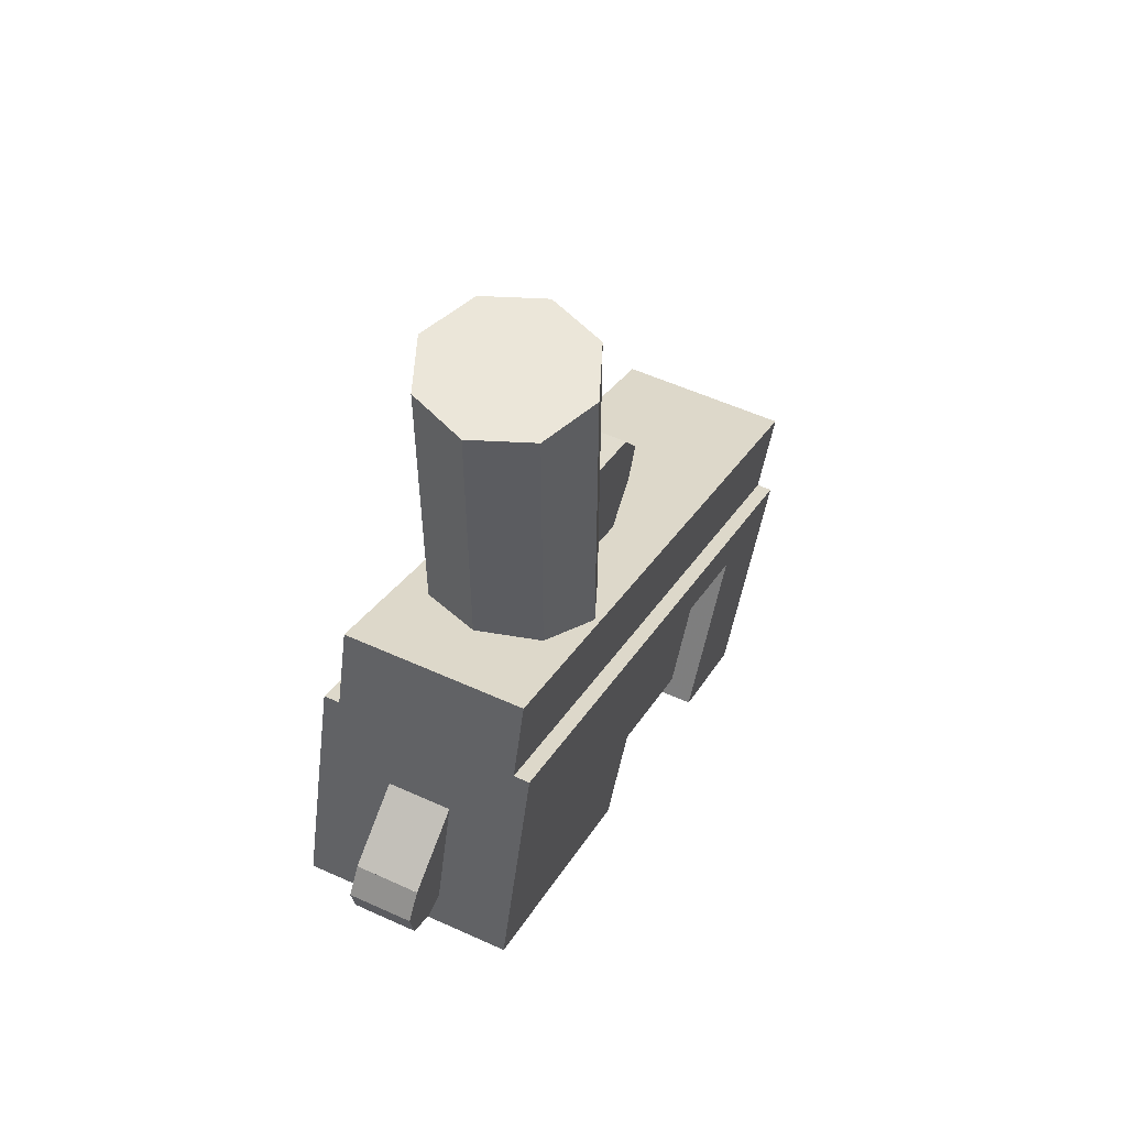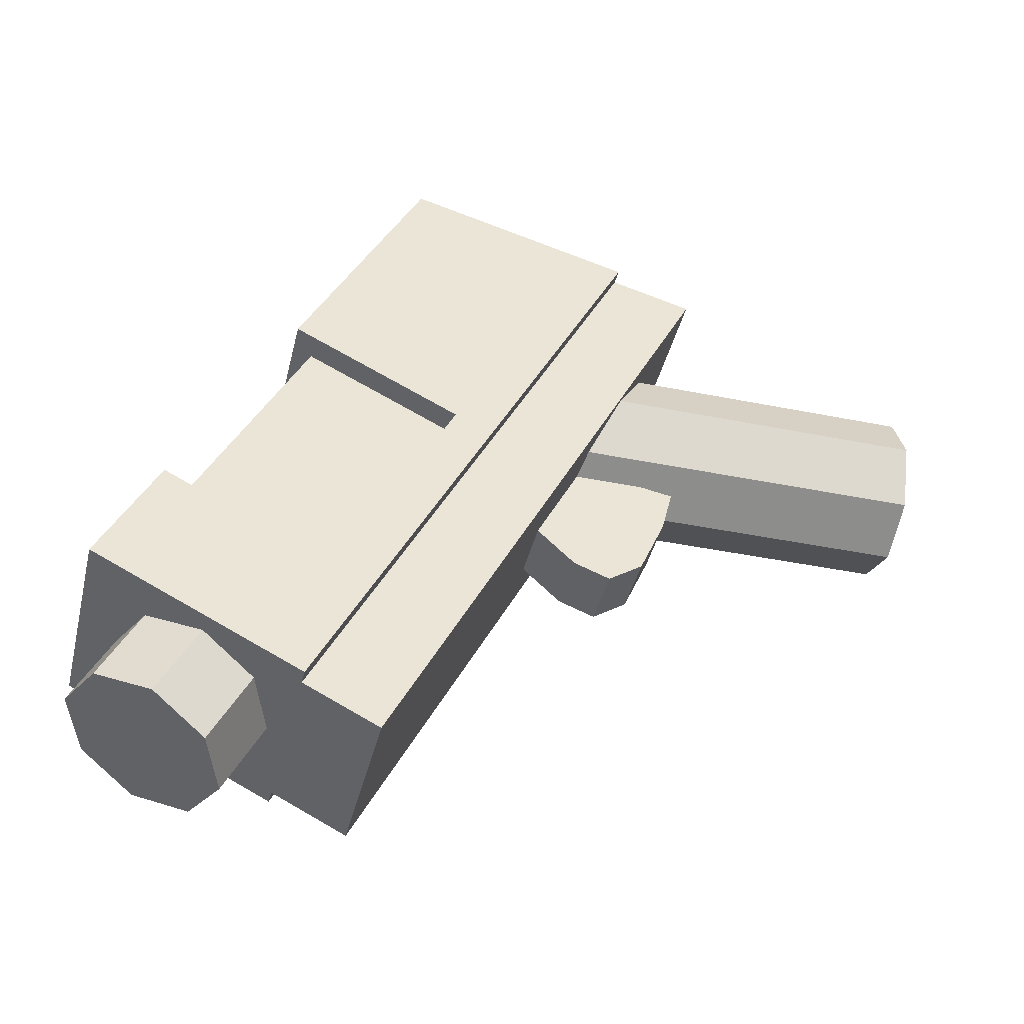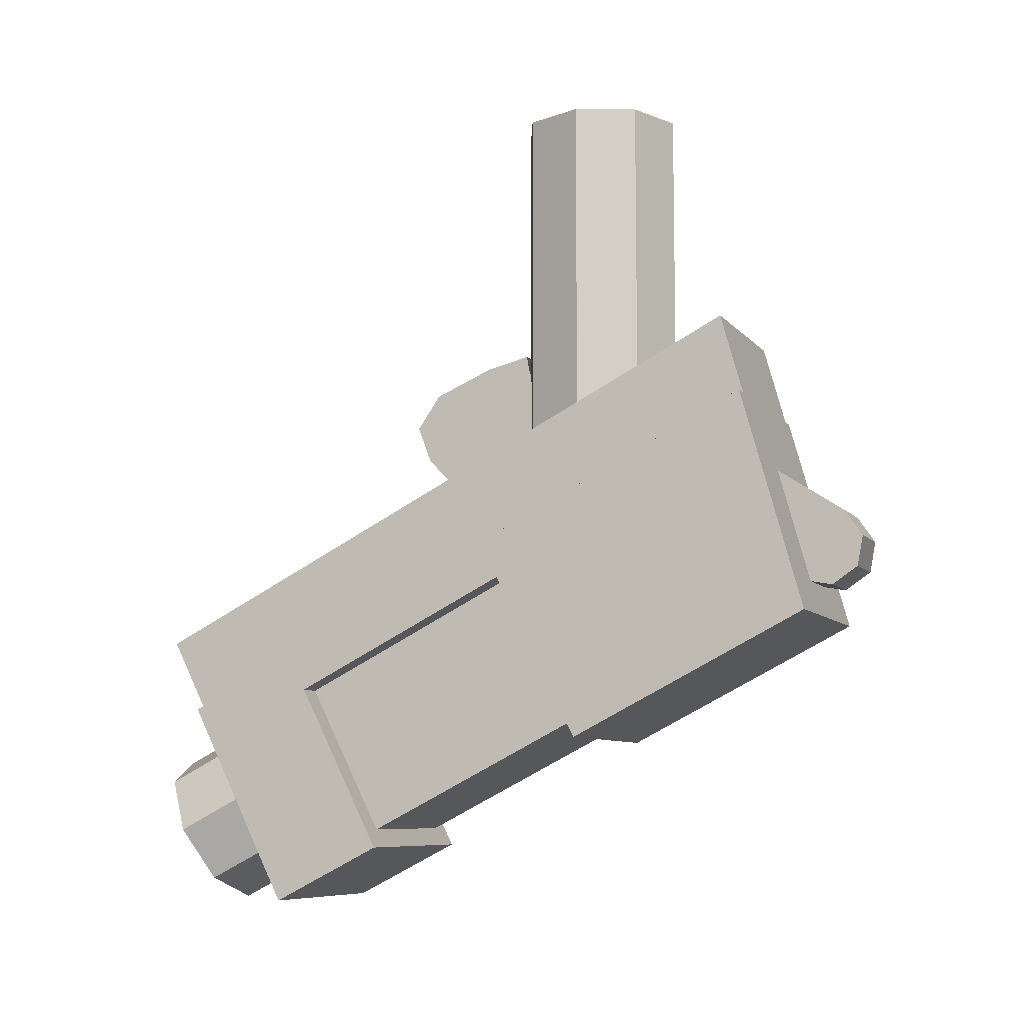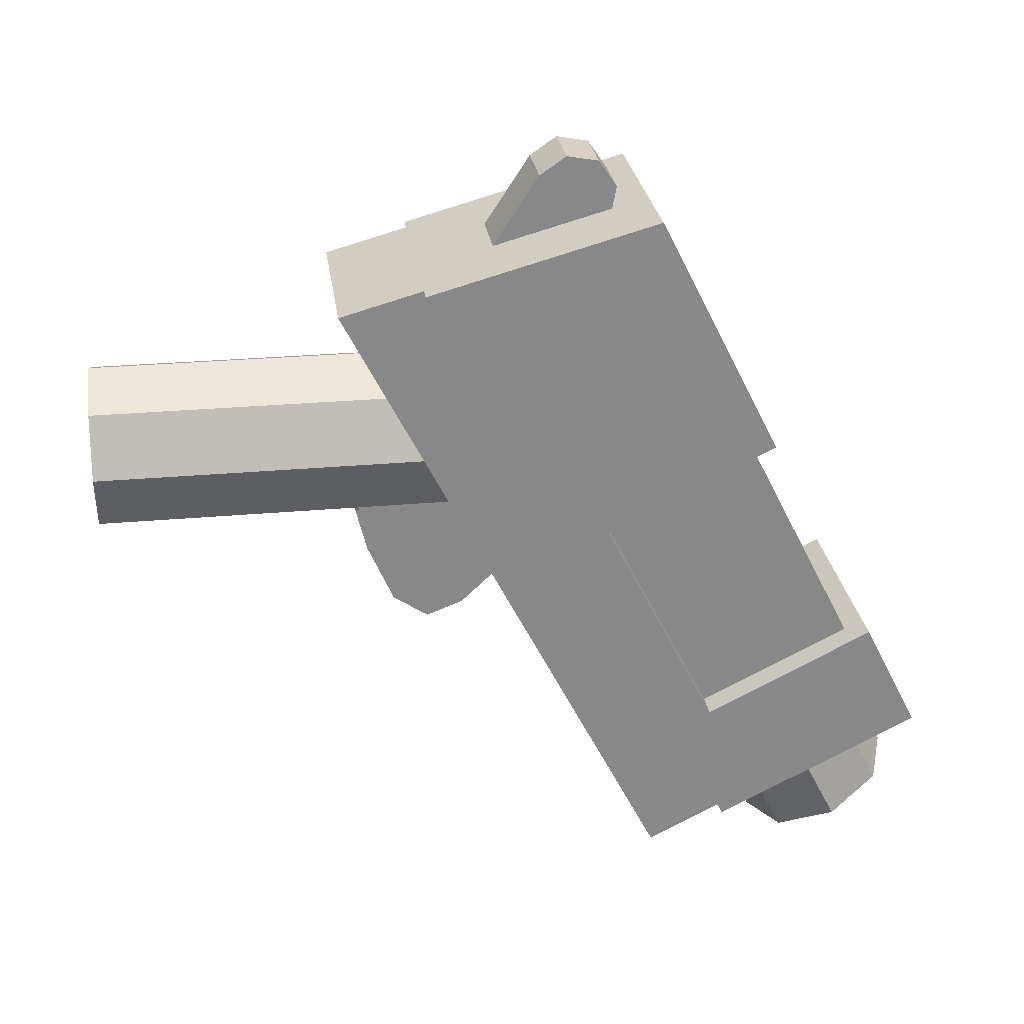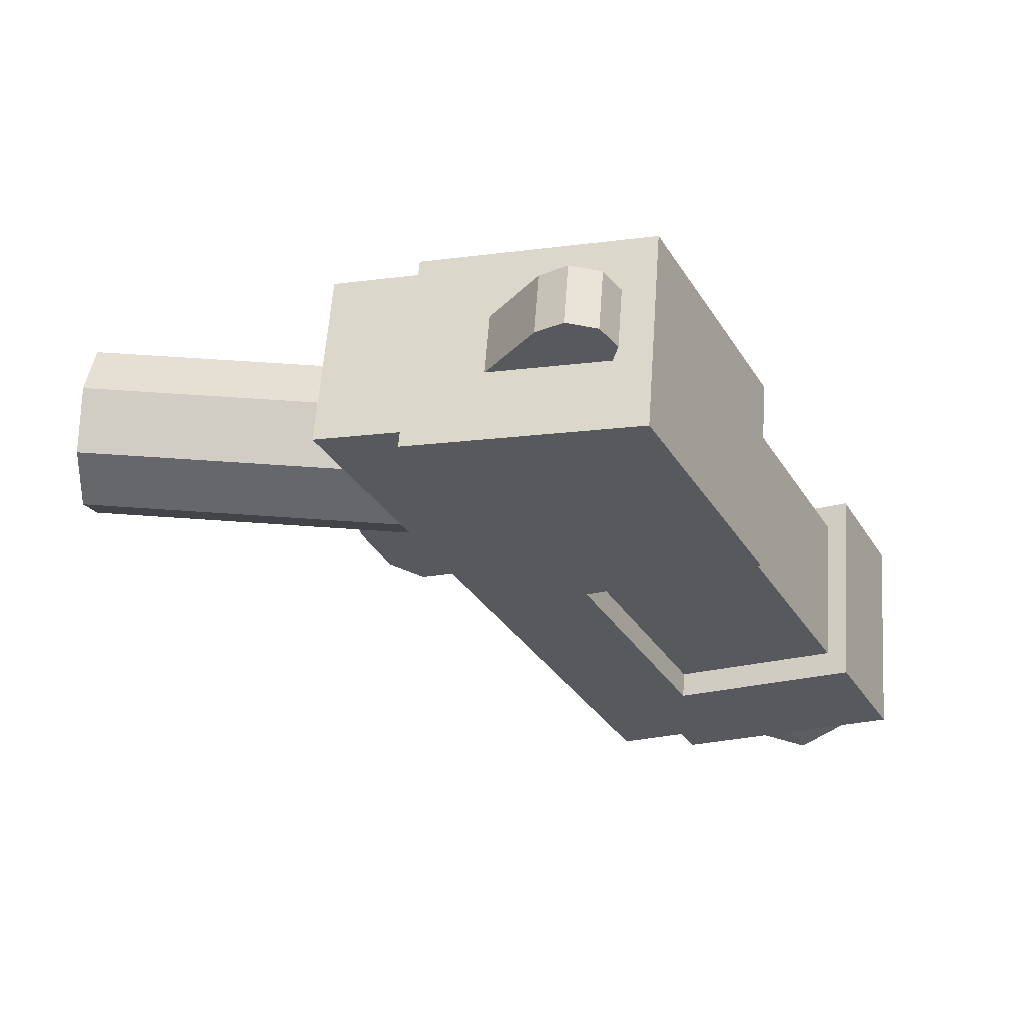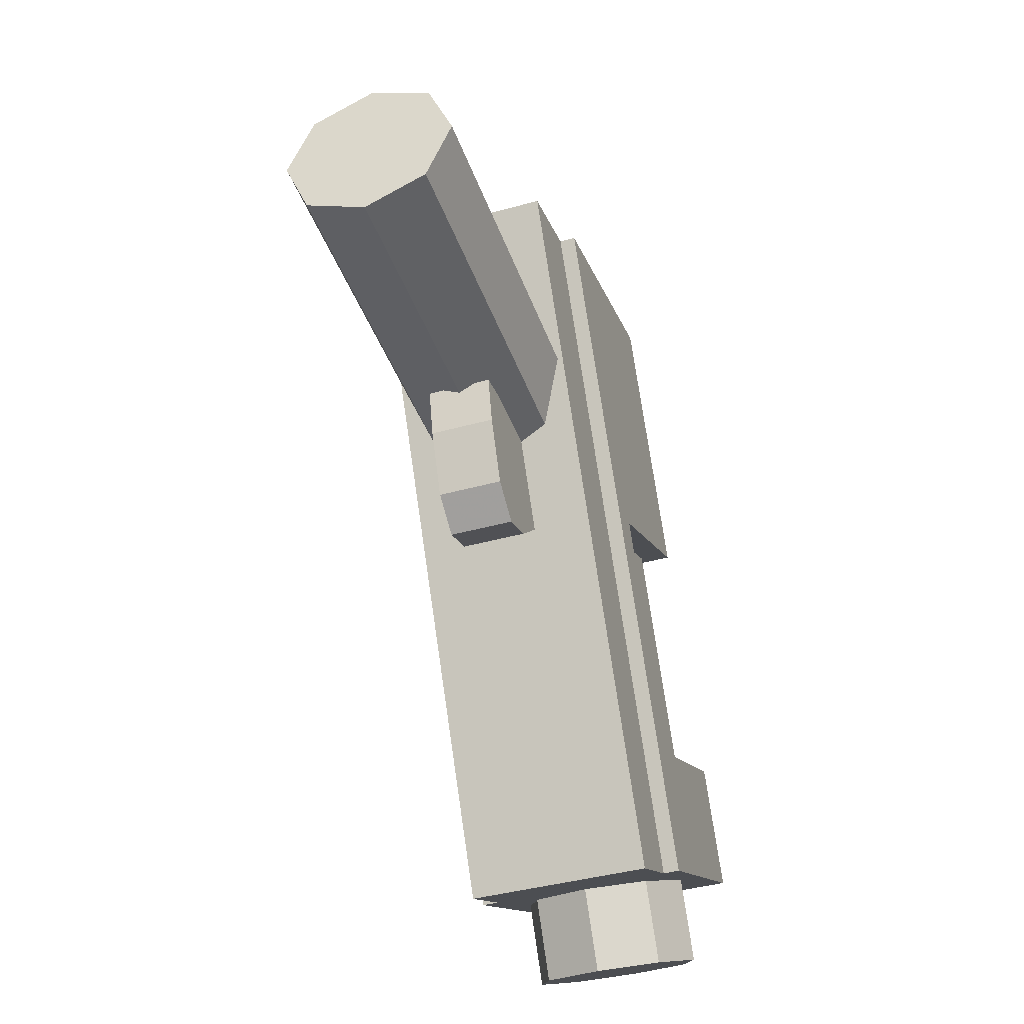
<metadata>
{"format":"obj","ext":"obj","renderer":"f3d","projection":"perspective","resolution":1024,"background":"white","views":[{"elev":55.2,"azim":25.6,"up":"+Y"},{"elev":-42.1,"azim":76.4,"up":"+Z"},{"elev":-8.2,"azim":-68.5,"up":"+Y"},{"elev":27.5,"azim":-98.0,"up":"+Z"},{"elev":60.1,"azim":-85.8,"up":"+Z"},{"elev":-41.0,"azim":-161.3,"up":"+Z"}]}
</metadata>
<code>
v -0.25 -0.7414 -0.8018
v -0.25 -0.606 -0.5341
v 0.25 -0.606 -0.5341
v 0.25 -0.7414 -0.8018
v 0.2125 -0.2505 -1.05
v 0.2125 -0.07205 -1.14
v -0.2125 -0.07205 -1.14
v -0.2125 -0.2505 -1.05
v 0.25 -0.3354 0.00145
v 0.1875 -0.2908 -0.0211
v -0.1875 -0.2908 -0.0211
v -0.25 -0.3354 0.00145
v -0.25 -0.606 -0.5341
v -0.1875 -0.5615 -0.5566
v 0.1875 -0.5615 -0.5566
v 0.25 -0.606 -0.5341
v -0.25 -0.3354 0.00145
v -0.1875 -0.2908 -0.0211
v -0.1875 0.0662 -0.2016
v -0.25 0.0662 -0.2016
v -0.25 -0.2044 -0.737
v -0.1875 -0.2044 -0.737
v -0.1875 -0.5615 -0.5566
v -0.25 -0.606 -0.5341
v 0.25 -0.606 -0.5341
v 0.1875 -0.5615 -0.5566
v 0.1875 -0.2044 -0.737
v 0.25 -0.2044 -0.737
v 0.25 0.0662 -0.2016
v 0.1875 0.0662 -0.2016
v 0.1875 -0.2908 -0.0211
v 0.25 -0.3354 0.00145
v 0.25 -0.7414 -0.8018
v 0.25 -0.2505 -1.05
v -0.25 -0.2505 -1.05
v -0.25 -0.7414 -0.8018
v 0.25 -0.606 -0.5341
v 0.25 -0.2044 -0.737
v 0.25 -0.2505 -1.05
v 0.25 -0.7414 -0.8018
v 0.1875 -0.2908 -0.0211
v 0.1875 0.0662 -0.2016
v 0.1875 -0.2044 -0.737
v 0.1875 -0.5615 -0.5566
v -0.1875 -0.5615 -0.5566
v -0.1875 -0.2044 -0.737
v -0.1875 0.0662 -0.2016
v -0.1875 -0.2908 -0.0211
v 0.25 -0.0422 0.5816
v 0.25 0.4983 0.4316
v 0.25 0.0662 -0.2016
v 0.25 -0.3354 0.00145
v 0.25 0.0662 -0.2016
v 0.25 0.4983 0.4316
v 0.25 -0.2505 -1.05
v 0.25 -0.2044 -0.737
v -0.25 -0.2044 -0.737
v -0.25 -0.2505 -1.05
v -0.25 0.4983 0.4316
v -0.25 0.0662 -0.2016
v 0.2125 0.4983 0.4316
v 0.2125 0.6948 0.3771
v 0.2125 -0.07205 -1.14
v 0.2125 -0.2505 -1.05
v -0.2125 -0.2505 -1.05
v -0.2125 -0.07205 -1.14
v -0.2125 0.6948 0.3771
v -0.2125 0.4983 0.4316
v -0.25 -0.3354 0.00145
v -0.25 0.0662 -0.2016
v -0.25 0.4983 0.4316
v -0.25 -0.0422 0.5816
v -0.25 -0.7414 -0.8018
v -0.25 -0.2505 -1.05
v -0.25 -0.2044 -0.737
v -0.25 -0.606 -0.5341
v -0.25 -0.0422 0.5816
v -0.25 0.4983 0.4316
v 0.25 0.4983 0.4316
v 0.25 -0.0422 0.5816
v -0.2125 0.4983 0.4316
v -0.2125 0.6948 0.3771
v 0.2125 0.6948 0.3771
v 0.2125 0.4983 0.4316
v -0.25 -0.3354 0.00145
v -0.25 -0.0422 0.5816
v 0.25 -0.0422 0.5816
v 0.25 -0.3354 0.00145
v -0.1875 -0.5615 -0.5566
v -0.1875 -0.2908 -0.0211
v 0.1875 -0.2908 -0.0211
v 0.1875 -0.5615 -0.5566
v -0.25 -0.2044 -0.737
v -0.25 0.0662 -0.2016
v -0.1875 0.0662 -0.2016
v -0.1875 -0.2044 -0.737
v 0.1875 -0.2044 -0.737
v 0.1875 0.0662 -0.2016
v 0.25 0.0662 -0.2016
v 0.25 -0.2044 -0.737
v 0.25 -0.2505 -1.05
v 0.25 0.4983 0.4316
v 0.2125 0.4983 0.4316
v 0.2125 -0.2505 -1.05
v 0.2125 -0.07205 -1.14
v 0.2125 0.6948 0.3771
v -0.2125 0.6948 0.3771
v -0.2125 -0.07205 -1.14
v -0.2125 -0.2505 -1.05
v -0.2125 0.4983 0.4316
v -0.25 0.4983 0.4316
v -0.25 -0.2505 -1.05
v 0 -0.5638 -1.116
v -0.2 -0.5638 -1.116
v -0.1414 -0.4376 -1.179
v 0 -0.5638 -1.116
v -0.1414 -0.4376 -1.179
v 0 -0.3854 -1.206
v 0 -0.5638 -1.116
v 0 -0.3854 -1.206
v 0.1414 -0.4376 -1.179
v 0 -0.5638 -1.116
v 0.1414 -0.4376 -1.179
v 0.2 -0.5638 -1.116
v 0 -0.5638 -1.116
v 0.2 -0.5638 -1.116
v 0.1414 -0.6901 -1.052
v 0 -0.5638 -1.116
v 0.1414 -0.6901 -1.052
v 0 -0.7423 -1.025
v 0 -0.5638 -1.116
v 0 -0.7423 -1.025
v -0.1414 -0.6901 -1.052
v 0 -0.5638 -1.116
v -0.1414 -0.6901 -1.052
v -0.2 -0.5638 -1.116
v -0.1414 -0.5999 -0.8733
v -0.2 -0.4737 -0.9371
v -0.2 -0.5638 -1.116
v -0.1414 -0.6901 -1.052
v 0 -0.6522 -0.8469
v -0.1414 -0.5999 -0.8733
v -0.1414 -0.6901 -1.052
v 0 -0.7423 -1.025
v 0.1414 -0.5999 -0.8733
v 0 -0.6522 -0.8469
v 0 -0.7423 -1.025
v 0.1414 -0.6901 -1.052
v 0.2 -0.4737 -0.9371
v 0.1414 -0.5999 -0.8733
v 0.1414 -0.6901 -1.052
v 0.2 -0.5638 -1.116
v 0.1414 -0.3474 -1.001
v 0.2 -0.4737 -0.9371
v 0.2 -0.5638 -1.116
v 0.1414 -0.4376 -1.179
v 0 -0.2952 -1.027
v 0.1414 -0.3474 -1.001
v 0.1414 -0.4376 -1.179
v 0 -0.3854 -1.206
v -0.1414 -0.3474 -1.001
v 0 -0.2952 -1.027
v 0 -0.3854 -1.206
v -0.1414 -0.4376 -1.179
v -0.2 -0.4737 -0.9371
v -0.1414 -0.3474 -1.001
v -0.1414 -0.4376 -1.179
v -0.2 -0.5638 -1.116
v 0 1.277 -0.003
v 0 1.277 0.197
v 0.1414 1.277 0.1384
v 0 1.277 -0.003
v 0.1414 1.277 0.1384
v 0.2 1.277 -0.003
v 0 1.277 -0.003
v 0.2 1.277 -0.003
v 0.1414 1.277 -0.1444
v 0 1.277 -0.003
v 0.1414 1.277 -0.1444
v 0 1.277 -0.203
v 0 1.277 -0.003
v 0 1.277 -0.203
v -0.1414 1.277 -0.1444
v 0 1.277 -0.003
v -0.1414 1.277 -0.1444
v -0.2 1.277 -0.003
v 0 1.277 -0.003
v -0.2 1.277 -0.003
v -0.1414 1.277 0.1384
v 0 1.277 -0.003
v -0.1414 1.277 0.1384
v 0 1.277 0.197
v -0.1414 1.277 0.1384
v 0 1.277 0.197
v 0 0.4016 0.197
v -0.1414 0.4016 0.1384
v -0.2 1.277 -0.003
v -0.1414 1.277 0.1384
v -0.1414 0.4016 0.1384
v -0.2 0.4016 -0.003
v -0.1414 1.277 -0.1444
v -0.2 1.277 -0.003
v -0.2 0.4016 -0.003
v -0.1414 0.4016 -0.1444
v 0 1.277 -0.203
v -0.1414 1.277 -0.1444
v -0.1414 0.4016 -0.1444
v 0 0.4016 -0.203
v 0.1414 1.277 -0.1444
v 0 1.277 -0.203
v 0 0.4016 -0.203
v 0.1414 0.4016 -0.1444
v 0.2 1.277 -0.003
v 0.1414 1.277 -0.1444
v 0.1414 0.4016 -0.1444
v 0.2 0.4016 -0.003
v 0.1414 1.277 0.1384
v 0.2 1.277 -0.003
v 0.2 0.4016 -0.003
v 0.1414 0.4016 0.1384
v 0 1.277 0.197
v 0.1414 1.277 0.1384
v 0.1414 0.4016 0.1384
v 0 0.4016 0.197
v 0.075 0.1512 0.6891
v 0.075 0.2145 0.646
v -0.075 0.2145 0.646
v -0.075 0.1512 0.6891
v 0.075 0.076 0.6749
v 0.075 0.1512 0.6891
v -0.075 0.1512 0.6891
v -0.075 0.076 0.6749
v 0.075 0.03285 0.6117
v 0.075 0.076 0.6749
v -0.075 0.076 0.6749
v -0.075 0.03285 0.6117
v 0.075 0.04705 0.5364
v 0.075 0.03285 0.6117
v -0.075 0.03285 0.6117
v -0.075 0.04705 0.5364
v 0.075 0.1308 0.5912
v 0.075 0.2145 0.646
v 0.075 0.1512 0.6891
v 0.075 0.1308 0.5912
v 0.075 0.1512 0.6891
v 0.075 0.076 0.6749
v 0.075 0.1308 0.5912
v 0.075 0.076 0.6749
v 0.075 0.03285 0.6117
v 0.075 0.1308 0.5912
v 0.075 0.03285 0.6117
v 0.075 0.04705 0.5364
v -0.075 0.1308 0.5912
v -0.075 0.04705 0.5364
v -0.075 0.03285 0.6117
v -0.075 0.1308 0.5912
v -0.075 0.03285 0.6117
v -0.075 0.076 0.6749
v -0.075 0.1308 0.5912
v -0.075 0.076 0.6749
v -0.075 0.1512 0.6891
v -0.075 0.1308 0.5912
v -0.075 0.1512 0.6891
v -0.075 0.2145 0.646
v 0.075 0.04705 0.5364
v 0.075 0.2145 0.6459
v 0.075 0.3376 0.4576
v 0.075 0.2145 0.6459
v -0.075 0.2145 0.6459
v -0.075 0.3376 0.4576
v 0.075 0.3376 0.4576
v -0.075 0.3376 0.4576
v -0.075 0.2145 0.6459
v -0.075 0.04705 0.5364
v -0.075 0.4192 -0.1414
v -0.075 0.3833 -0.2134
v -0.075 0.6381 -0.2944
v -0.075 0.6644 -0.1867
v -0.075 0.5762 -0.4382
v -0.075 0.6381 -0.2944
v -0.075 0.3833 -0.2134
v -0.075 0.3502 -0.2802
v -0.075 0.3502 -0.2802
v -0.075 0.307 -0.3666
v -0.075 0.4929 -0.4951
v -0.075 0.5762 -0.4382
v -0.075 0.4049 -0.4617
v -0.075 0.4929 -0.4951
v -0.075 0.307 -0.3666
v -0.075 0.3063 -0.368
v 0.075 0.3063 -0.368
v 0.075 0.4049 -0.4617
v -0.075 0.4049 -0.4617
v -0.075 0.3063 -0.368
v 0.075 0.4049 -0.4617
v 0.075 0.4929 -0.4951
v -0.075 0.4929 -0.4951
v -0.075 0.4049 -0.4617
v 0.075 0.4929 -0.4951
v 0.075 0.5762 -0.4382
v -0.075 0.5762 -0.4382
v -0.075 0.4929 -0.4951
v 0.075 0.5762 -0.4382
v 0.075 0.6381 -0.2944
v -0.075 0.6381 -0.2944
v -0.075 0.5762 -0.4382
v 0.075 0.6381 -0.2944
v 0.075 0.6644 -0.1867
v -0.075 0.6644 -0.1867
v -0.075 0.6381 -0.2944
v 0.075 0.6644 -0.1867
v 0.075 0.6381 -0.2944
v 0.075 0.3833 -0.2134
v 0.075 0.4192 -0.1414
v 0.075 0.3502 -0.2802
v 0.075 0.3833 -0.2134
v 0.075 0.6381 -0.2944
v 0.075 0.5762 -0.4382
v 0.075 0.5762 -0.4382
v 0.075 0.4929 -0.4951
v 0.075 0.307 -0.3666
v 0.075 0.3502 -0.2802
v 0.075 0.3063 -0.368
v 0.075 0.307 -0.3666
v 0.075 0.4929 -0.4951
v 0.075 0.4049 -0.4617
g mesh4204001
f 1 3 2
f 3 1 4
f 5 7 6
f 7 5 8
f 9 11 10
f 11 9 12
f 13 15 14
f 15 13 16
f 17 19 18
f 19 17 20
f 21 23 22
f 23 21 24
f 25 27 26
f 27 25 28
f 29 31 30
f 31 29 32
f 33 35 34
f 35 33 36
f 37 39 38
f 39 37 40
f 41 43 42
f 43 41 44
f 45 47 46
f 47 45 48
f 49 51 50
f 51 49 52
f 53 55 54
f 55 53 56
f 57 59 58
f 59 57 60
f 61 63 62
f 63 61 64
f 65 67 66
f 67 65 68
f 69 71 70
f 71 69 72
f 73 75 74
f 75 73 76
f 77 79 78
f 79 77 80
f 81 83 82
f 83 81 84
f 85 87 86
f 87 85 88
f 89 91 90
f 91 89 92
f 93 95 94
f 95 93 96
f 97 99 98
f 99 97 100
f 101 103 102
f 103 101 104
f 105 107 106
f 107 105 108
f 109 111 110
f 111 109 112
g mesh4204002
f 113 114 115
f 116 117 118
f 119 120 121
f 122 123 124
f 125 126 127
f 128 129 130
f 131 132 133
f 134 135 136
g mesh4204006
f 137 138 139
f 139 140 137
f 141 142 143
f 143 144 141
f 145 146 147
f 147 148 145
f 149 150 151
f 151 152 149
f 153 154 155
f 155 156 153
f 157 158 159
f 159 160 157
f 161 162 163
f 163 164 161
f 165 166 167
f 167 168 165
g mesh4204008
f 169 170 171
f 172 173 174
f 175 176 177
f 178 179 180
f 181 182 183
f 184 185 186
f 187 188 189
f 190 191 192
g mesh4204012
f 193 195 194
f 195 193 196
f 197 199 198
f 199 197 200
f 201 203 202
f 203 201 204
f 205 207 206
f 207 205 208
f 209 211 210
f 211 209 212
f 213 215 214
f 215 213 216
f 217 219 218
f 219 217 220
f 221 223 222
f 223 221 224
g mesh4204016
f 225 226 227
f 227 228 225
f 229 230 231
f 231 232 229
f 233 234 235
f 235 236 233
f 237 238 239
f 239 240 237
g mesh4204018
f 241 242 243
f 244 245 246
f 247 248 249
f 250 251 252
g mesh4204020
f 253 254 255
f 256 257 258
f 259 260 261
f 262 263 264
f 265 267 266
f 268 270 269
f 270 268 271
f 272 274 273
f 275 277 276
f 277 275 278
f 279 281 280
f 281 279 282
f 283 285 284
f 285 283 286
f 287 289 288
f 289 287 290
f 291 293 292
f 293 291 294
f 295 297 296
f 297 295 298
f 299 301 300
f 301 299 302
f 303 305 304
f 305 303 306
f 307 309 308
f 309 307 310
f 311 313 312
f 313 311 314
f 315 317 316
f 317 315 318
f 319 321 320
f 321 319 322
f 323 325 324
f 325 323 326

</code>
